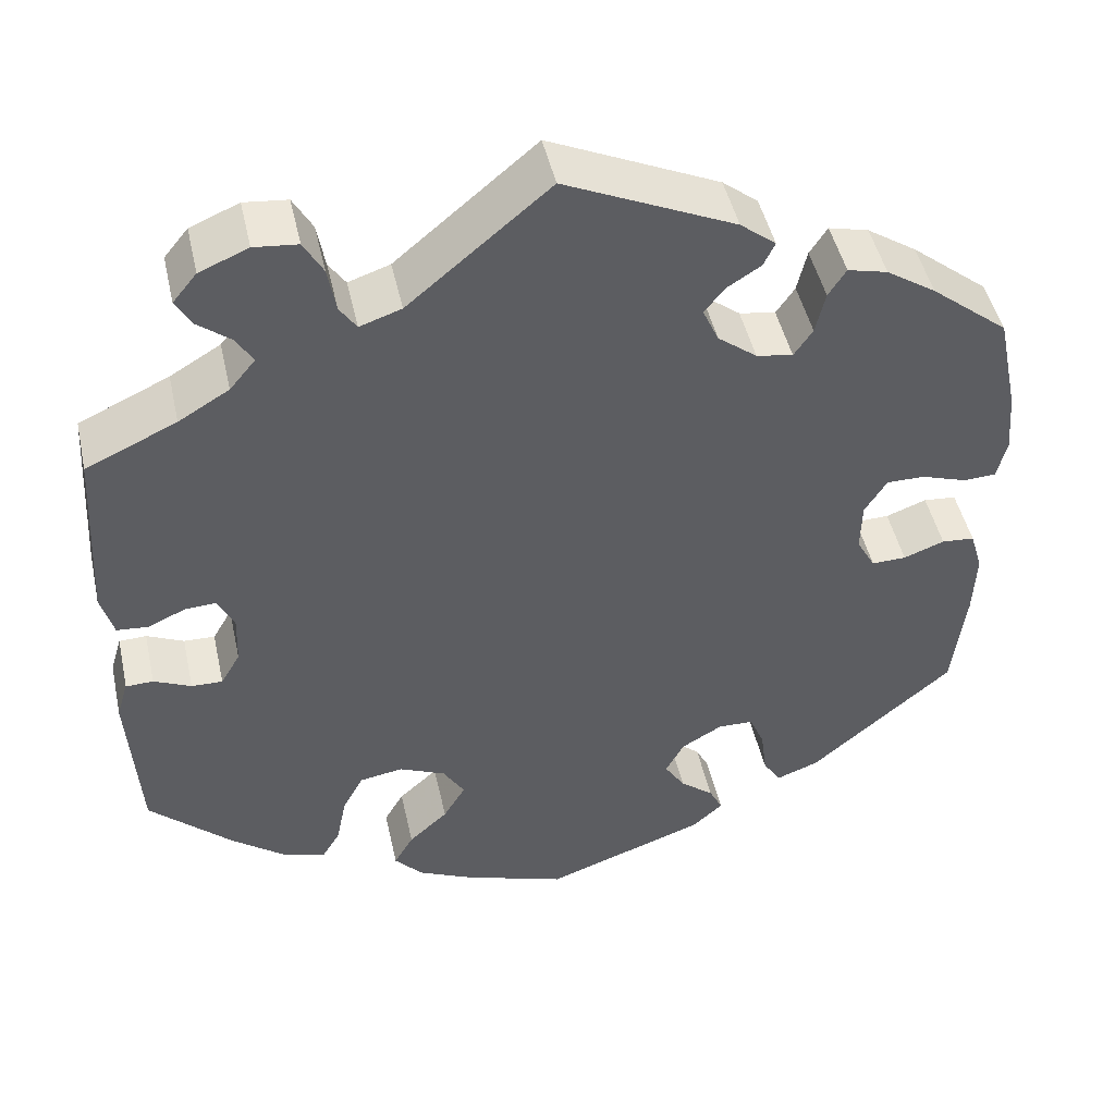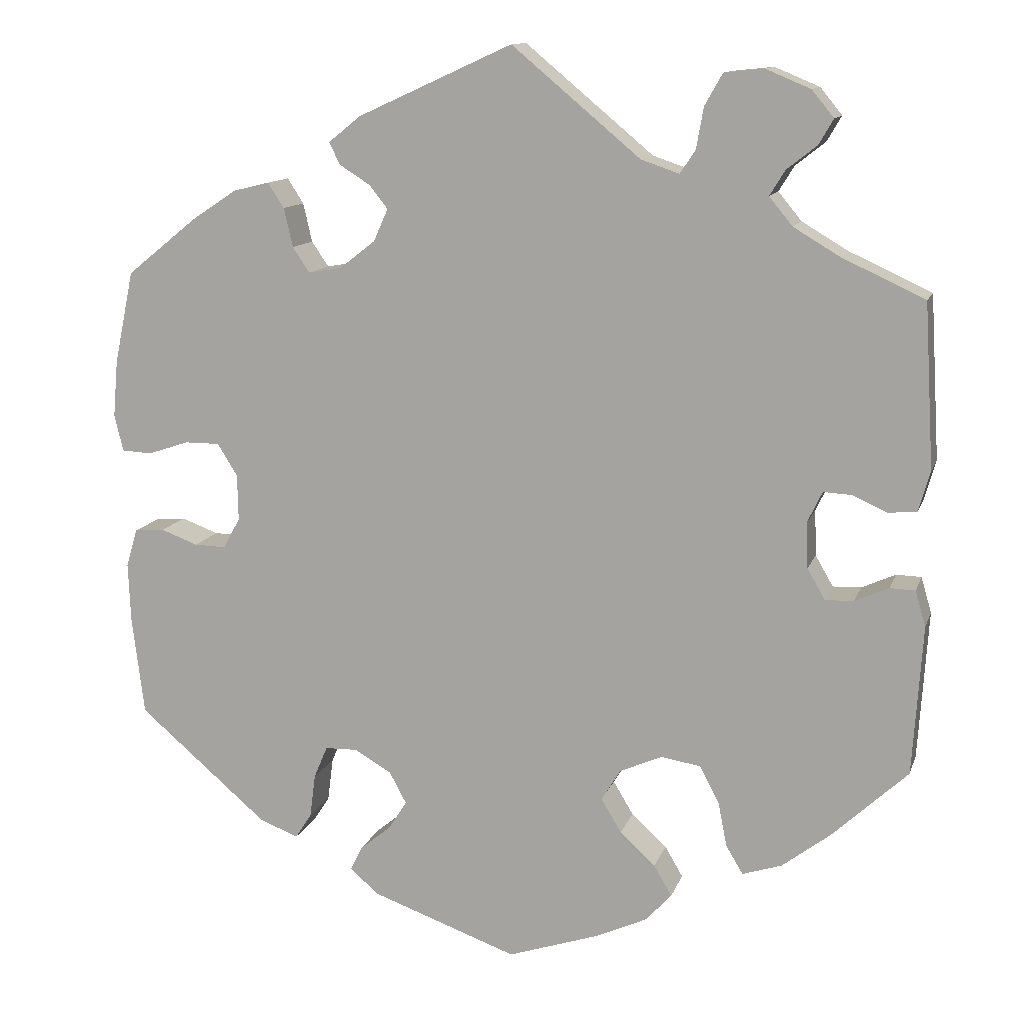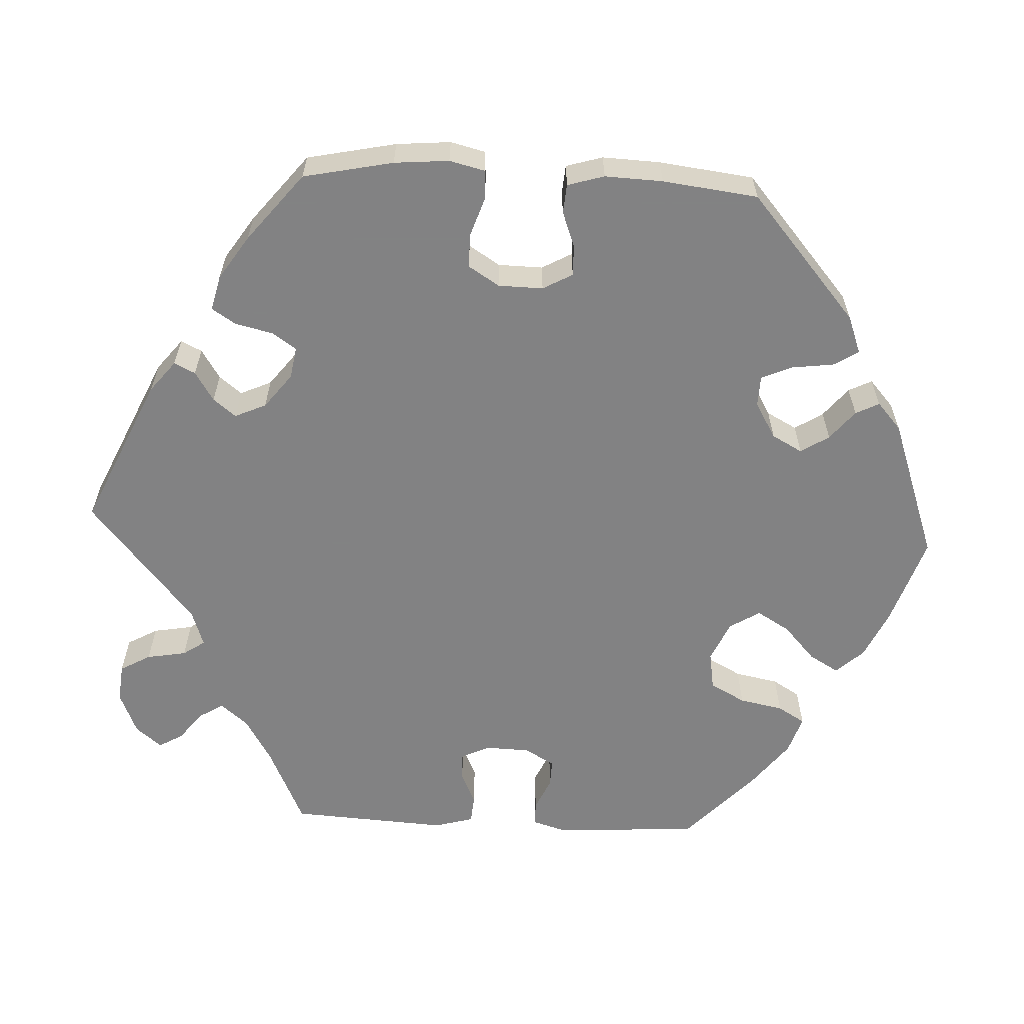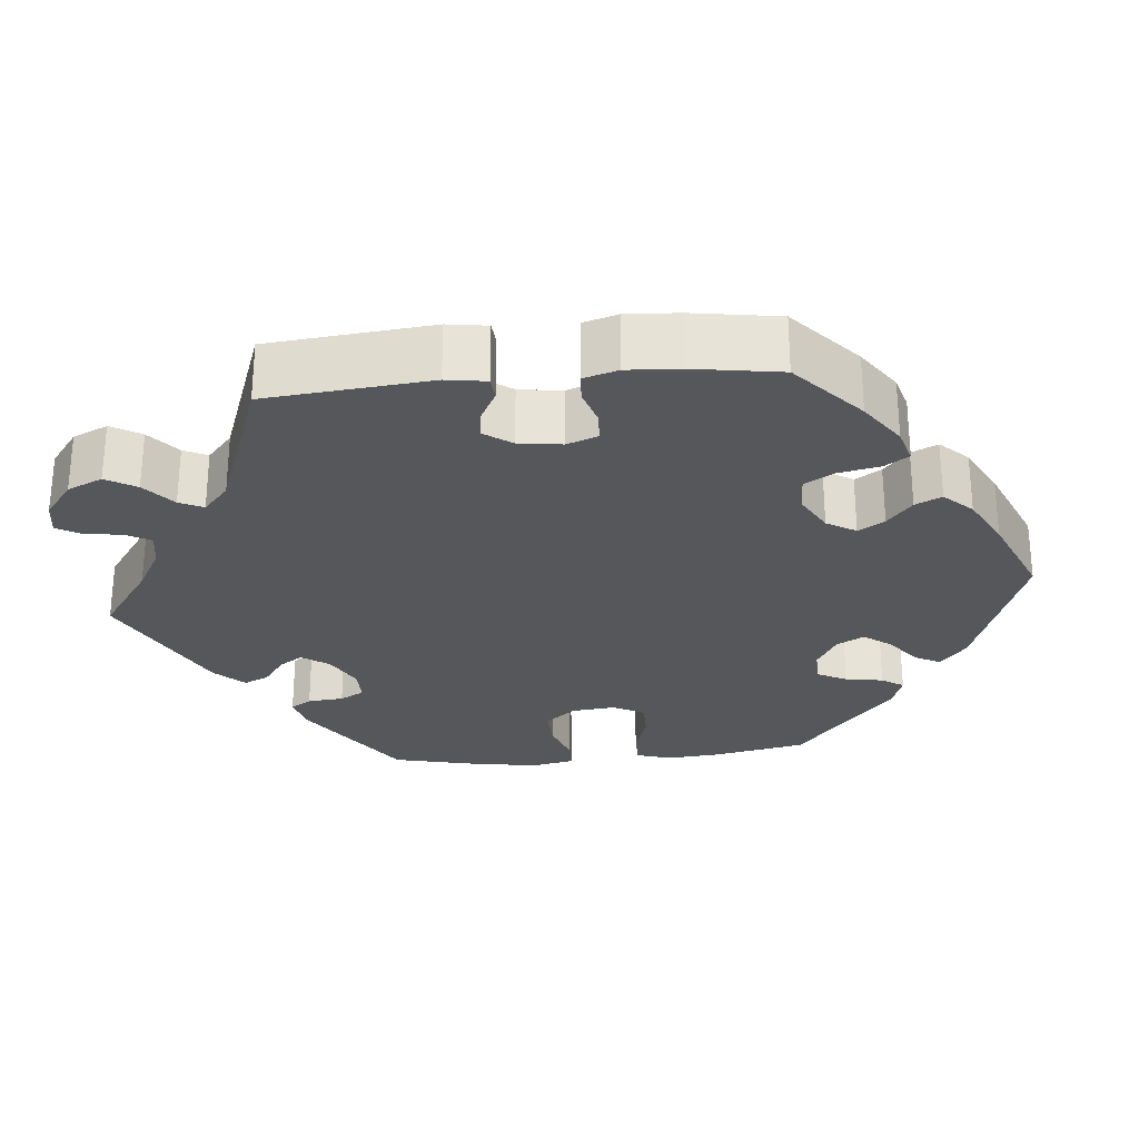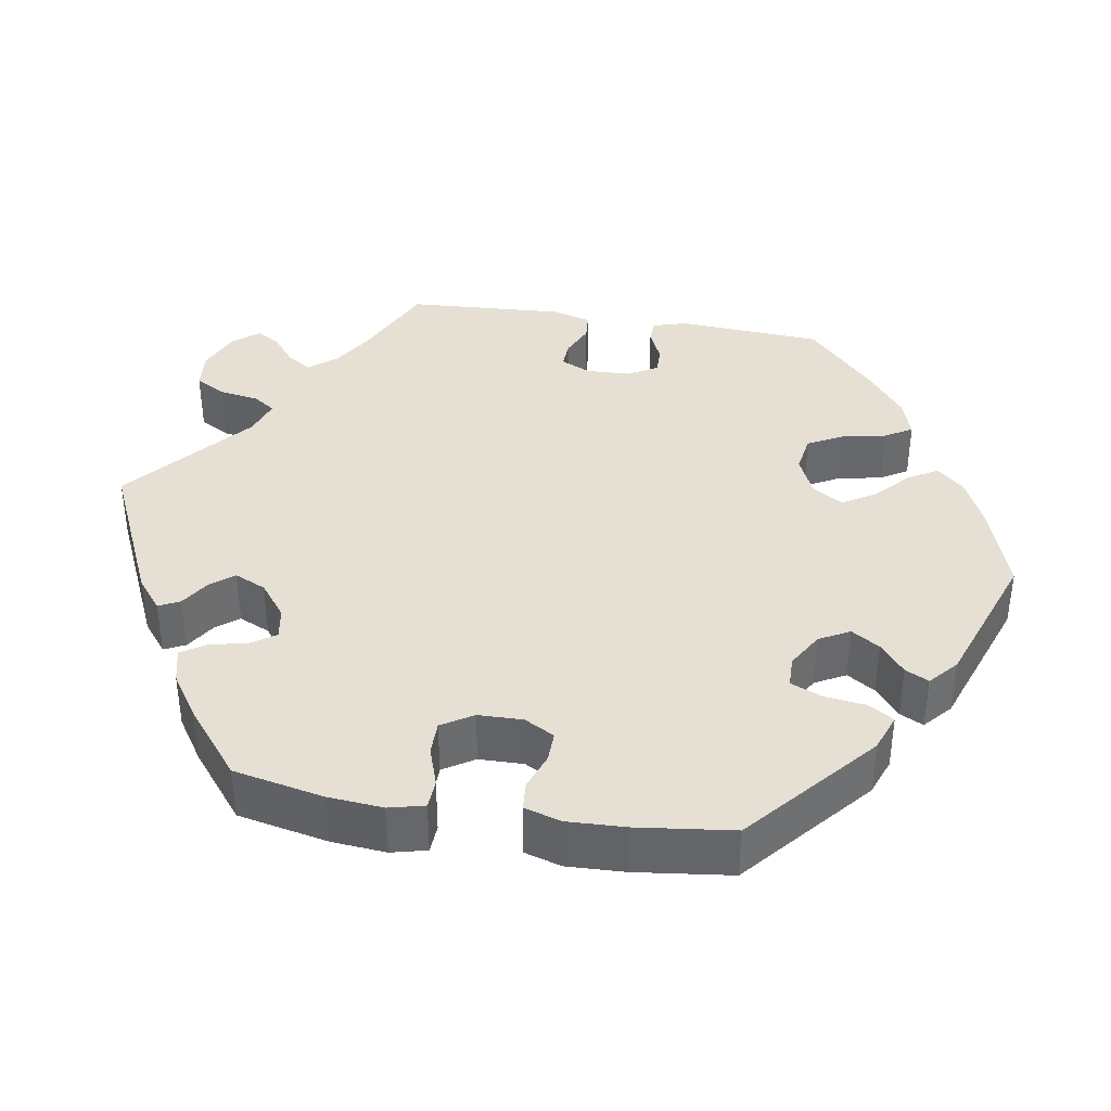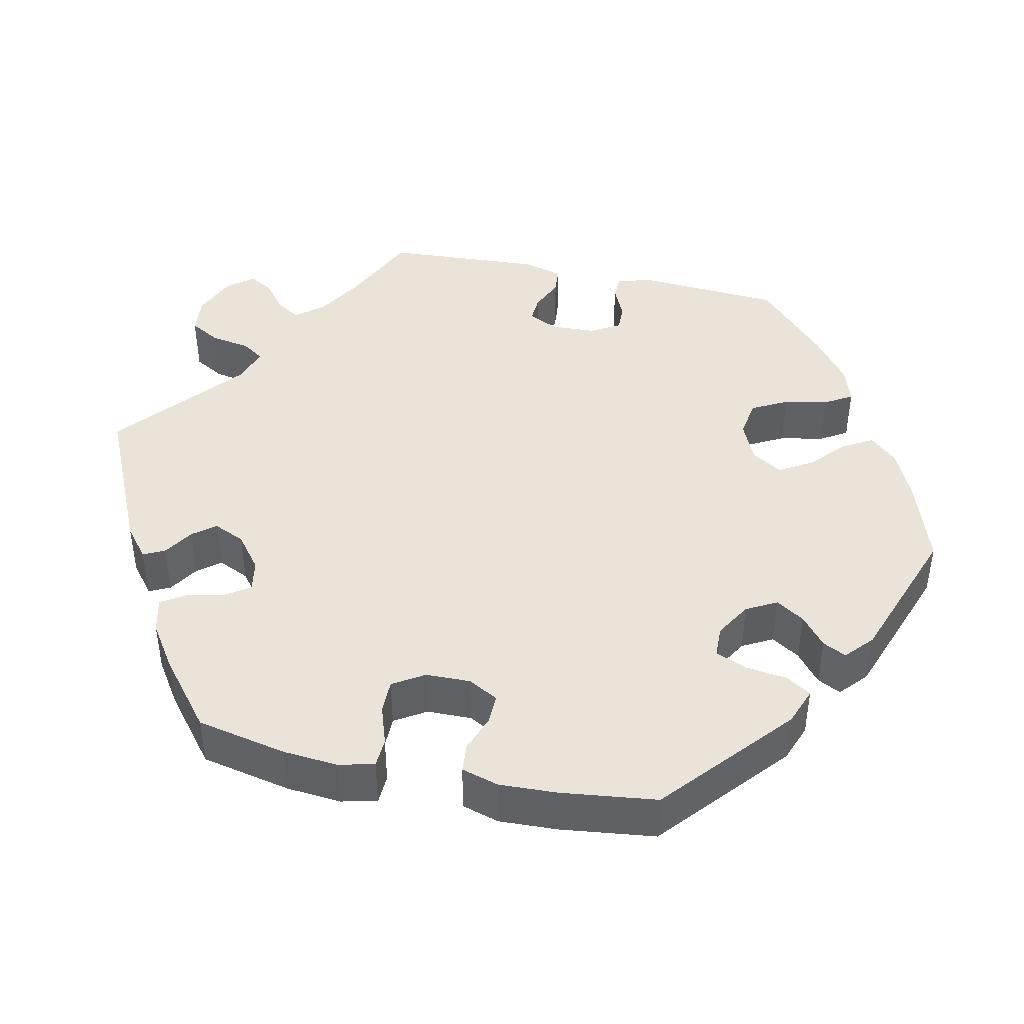
<metadata>
{"format":"obj","ext":"obj","renderer":"f3d","projection":"perspective","resolution":1024,"background":"white","views":[{"elev":47.0,"azim":-12.5,"up":"+Z"},{"elev":12.3,"azim":-164.8,"up":"+Z"},{"elev":-60.9,"azim":87.2,"up":"+Y"},{"elev":-27.3,"azim":35.4,"up":"+Y"},{"elev":38.1,"azim":99.4,"up":"+Y"},{"elev":43.1,"azim":102.2,"up":"+Y"}]}
</metadata>
<code>
v 0.524 0.07 0.174
v 0.53 0.07 0.104
v 0.519 0.07 0.059
v 0.482 0.07 0.057
v 0.431 0.07 0.074
v 0.388 0.07 0.074
v 0.363 0.07 0.034
v 0.362 0.07 -0.023
v 0.383 0.07 -0.061
v 0.422 0.07 -0.06
v 0.468 0.07 -0.043
v 0.505 0.07 -0.046
v 0.519 0.07 -0.093
v 0.516 0.07 -0.167
v 0.501 0.07 -0.289
v 0.34 0.07 -0.427
v 0.292 0.07 -0.445
v 0.272 0.07 -0.414
v 0.265 0.07 -0.36
v 0.248 0.07 -0.32
v 0.208 0.07 -0.319
v 0.162 0.07 -0.346
v 0.141 0.07 -0.385
v 0.164 0.07 -0.421
v 0.202 0.07 -0.452
v 0.217 0.07 -0.482
v 0.182 0.07 -0.513
v 0 0.07 -0.578
v -0.114 0.07 -0.54
v -0.177 0.07 -0.511
v -0.209 0.07 -0.476
v -0.187 0.07 -0.438
v -0.143 0.07 -0.398
v -0.118 0.07 -0.356
v -0.142 0.07 -0.317
v -0.194 0.07 -0.294
v -0.243 0.07 -0.302
v -0.267 0.07 -0.347
v -0.278 0.07 -0.403
v -0.299 0.07 -0.438
v -0.348 0.07 -0.422
v -0.408 0.07 -0.376
v -0.501 0.07 -0.289
v -0.513 0.07 -0.104
v -0.5 0.07 -0.06
v -0.469 0.07 -0.059
v -0.427 0.07 -0.078
v -0.392 0.07 -0.079
v -0.37 0.07 -0.041
v -0.368 0.07 0.016
v -0.386 0.07 0.054
v -0.421 0.07 0.052
v -0.464 0.07 0.033
v -0.499 0.07 0.036
v -0.513 0.07 0.086
v -0.501 0.07 0.288
v -0.399 0.07 0.335
v -0.342 0.07 0.369
v -0.313 0.07 0.404
v -0.332 0.07 0.435
v -0.369 0.07 0.464
v -0.387 0.07 0.495
v -0.36 0.07 0.528
v -0.305 0.07 0.551
v -0.256 0.07 0.546
v -0.234 0.07 0.507
v -0.225 0.07 0.456
v -0.206 0.07 0.428
v -0.159 0.07 0.444
v 0 0.07 0.577
v 0.191 0.07 0.49
v 0.231 0.07 0.458
v 0.218 0.07 0.431
v 0.18 0.07 0.407
v 0.157 0.07 0.378
v 0.175 0.07 0.338
v 0.219 0.07 0.304
v 0.26 0.07 0.297
v 0.281 0.07 0.328
v 0.292 0.07 0.376
v 0.312 0.07 0.407
v 0.357 0.07 0.396
v 0.413 0.07 0.359
v 0.5 0.07 0.289
v 0.524 0 0.174
v 0.53 0 0.104
v 0.519 0 0.059
v 0.482 0 0.057
v 0.431 0 0.074
v 0.388 0 0.074
v 0.363 0 0.034
v 0.362 0 -0.023
v 0.383 0 -0.061
v 0.422 0 -0.06
v 0.468 0 -0.043
v 0.505 0 -0.046
v 0.519 0 -0.093
v 0.516 0 -0.167
v 0.501 0 -0.289
v 0.34 0 -0.427
v 0.292 0 -0.445
v 0.272 0 -0.414
v 0.265 0 -0.36
v 0.248 0 -0.32
v 0.208 0 -0.319
v 0.162 0 -0.346
v 0.141 0 -0.385
v 0.164 0 -0.421
v 0.202 0 -0.452
v 0.217 0 -0.482
v 0.182 0 -0.513
v 0 0 -0.578
v -0.114 0 -0.54
v -0.177 0 -0.511
v -0.209 0 -0.476
v -0.187 0 -0.438
v -0.143 0 -0.398
v -0.118 0 -0.356
v -0.142 0 -0.317
v -0.194 0 -0.294
v -0.243 0 -0.302
v -0.267 0 -0.347
v -0.278 0 -0.403
v -0.299 0 -0.438
v -0.348 0 -0.422
v -0.408 0 -0.376
v -0.501 0 -0.289
v -0.513 0 -0.104
v -0.5 0 -0.06
v -0.469 0 -0.059
v -0.427 0 -0.078
v -0.392 0 -0.079
v -0.37 0 -0.041
v -0.368 0 0.016
v -0.386 0 0.054
v -0.421 0 0.052
v -0.464 0 0.033
v -0.499 0 0.036
v -0.513 0 0.086
v -0.501 0 0.288
v -0.399 0 0.335
v -0.342 0 0.369
v -0.313 0 0.404
v -0.332 0 0.435
v -0.369 0 0.464
v -0.387 0 0.495
v -0.36 0 0.528
v -0.305 0 0.551
v -0.256 0 0.546
v -0.234 0 0.507
v -0.225 0 0.456
v -0.206 0 0.428
v -0.159 0 0.444
v 0 0 0.577
v 0.191 0 0.49
v 0.231 0 0.458
v 0.218 0 0.431
v 0.18 0 0.407
v 0.157 0 0.378
v 0.175 0 0.338
v 0.219 0 0.304
v 0.26 0 0.297
v 0.281 0 0.328
v 0.292 0 0.376
v 0.312 0 0.407
v 0.357 0 0.396
v 0.413 0 0.359
v 0.5 0 0.289
f 79 80 81 82
f 78 79 82 83
f 71 72 73 74
f 69 70 71 74
f 68 69 74 75
f 64 65 66 67
f 64 67 68
f 63 64 68
f 60 61 62 63
f 59 60 63 68
f 58 59 68 75
f 54 55 56 57
f 52 53 54 57
f 51 52 57 58
f 50 51 58 75
f 44 45 46 47
f 44 47 48
f 43 44 48
f 42 43 48 49
f 38 39 40 41
f 37 38 41 42
f 30 31 32 33
f 30 33 34
f 29 30 34
f 28 29 34
f 27 28 34
f 24 25 26 27
f 23 24 27 34
f 22 23 34 35
f 16 17 18 19
f 16 19 20
f 15 16 20
f 14 15 20 21
f 10 11 12 13
f 9 10 13 14
f 2 3 4 5
f 2 5 6
f 1 2 6
f 78 83 84 1
f 49 50 75 76
f 37 42 49 76
f 36 37 76 77
f 21 22 35 36
f 9 14 21 36
f 8 9 36
f 7 8 36 77
f 6 7 77 78
f 1 6 78
f 166 165 164 163
f 167 166 163 162
f 158 157 156 155
f 158 155 154 153
f 159 158 153 152
f 151 150 149 148
f 152 151 148
f 152 148 147
f 147 146 145 144
f 152 147 144 143
f 159 152 143 142
f 141 140 139 138
f 141 138 137 136
f 142 141 136 135
f 159 142 135 134
f 131 130 129 128
f 132 131 128
f 132 128 127
f 133 132 127 126
f 125 124 123 122
f 126 125 122 121
f 117 116 115 114
f 118 117 114
f 118 114 113
f 118 113 112
f 118 112 111
f 111 110 109 108
f 118 111 108 107
f 119 118 107 106
f 103 102 101 100
f 104 103 100
f 104 100 99
f 105 104 99 98
f 97 96 95 94
f 98 97 94 93
f 89 88 87 86
f 90 89 86
f 90 86 85
f 85 168 167 162
f 160 159 134 133
f 160 133 126 121
f 161 160 121 120
f 120 119 106 105
f 120 105 98 93
f 120 93 92
f 161 120 92 91
f 162 161 91 90
f 162 90 85
f 1 85 86 2
f 2 86 87 3
f 3 87 88 4
f 4 88 89 5
f 5 89 90 6
f 6 90 91 7
f 7 91 92 8
f 8 92 93 9
f 9 93 94 10
f 10 94 95 11
f 11 95 96 12
f 12 96 97 13
f 13 97 98 14
f 14 98 99 15
f 15 99 100 16
f 16 100 101 17
f 17 101 102 18
f 18 102 103 19
f 19 103 104 20
f 20 104 105 21
f 21 105 106 22
f 22 106 107 23
f 23 107 108 24
f 24 108 109 25
f 25 109 110 26
f 26 110 111 27
f 27 111 112 28
f 28 112 113 29
f 29 113 114 30
f 30 114 115 31
f 31 115 116 32
f 32 116 117 33
f 33 117 118 34
f 34 118 119 35
f 35 119 120 36
f 36 120 121 37
f 37 121 122 38
f 38 122 123 39
f 39 123 124 40
f 40 124 125 41
f 41 125 126 42
f 42 126 127 43
f 43 127 128 44
f 44 128 129 45
f 45 129 130 46
f 46 130 131 47
f 47 131 132 48
f 48 132 133 49
f 49 133 134 50
f 50 134 135 51
f 51 135 136 52
f 52 136 137 53
f 53 137 138 54
f 54 138 139 55
f 55 139 140 56
f 56 140 141 57
f 57 141 142 58
f 58 142 143 59
f 59 143 144 60
f 60 144 145 61
f 61 145 146 62
f 62 146 147 63
f 63 147 148 64
f 64 148 149 65
f 65 149 150 66
f 66 150 151 67
f 67 151 152 68
f 68 152 153 69
f 69 153 154 70
f 70 154 155 71
f 71 155 156 72
f 72 156 157 73
f 73 157 158 74
f 74 158 159 75
f 75 159 160 76
f 76 160 161 77
f 77 161 162 78
f 78 162 163 79
f 79 163 164 80
f 80 164 165 81
f 81 165 166 82
f 82 166 167 83
f 83 167 168 84
f 84 168 85 1

</code>
